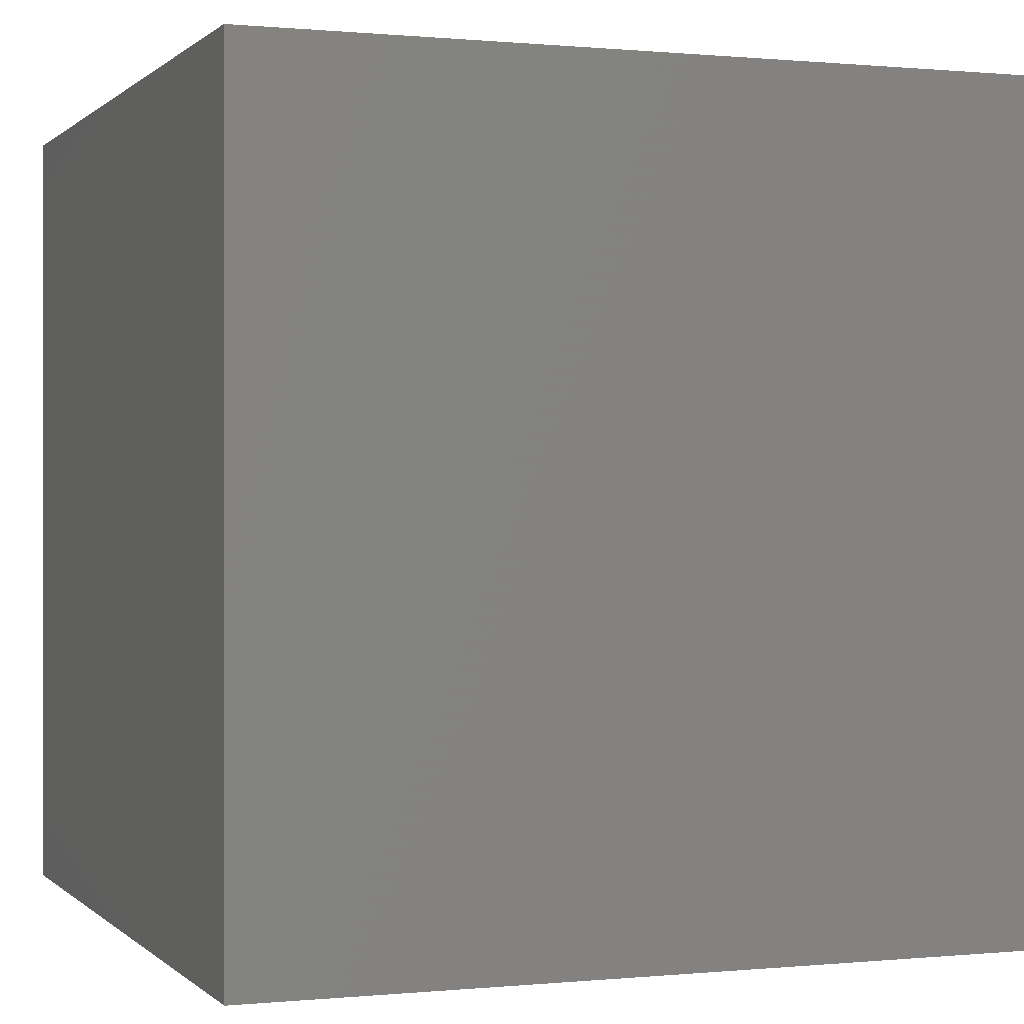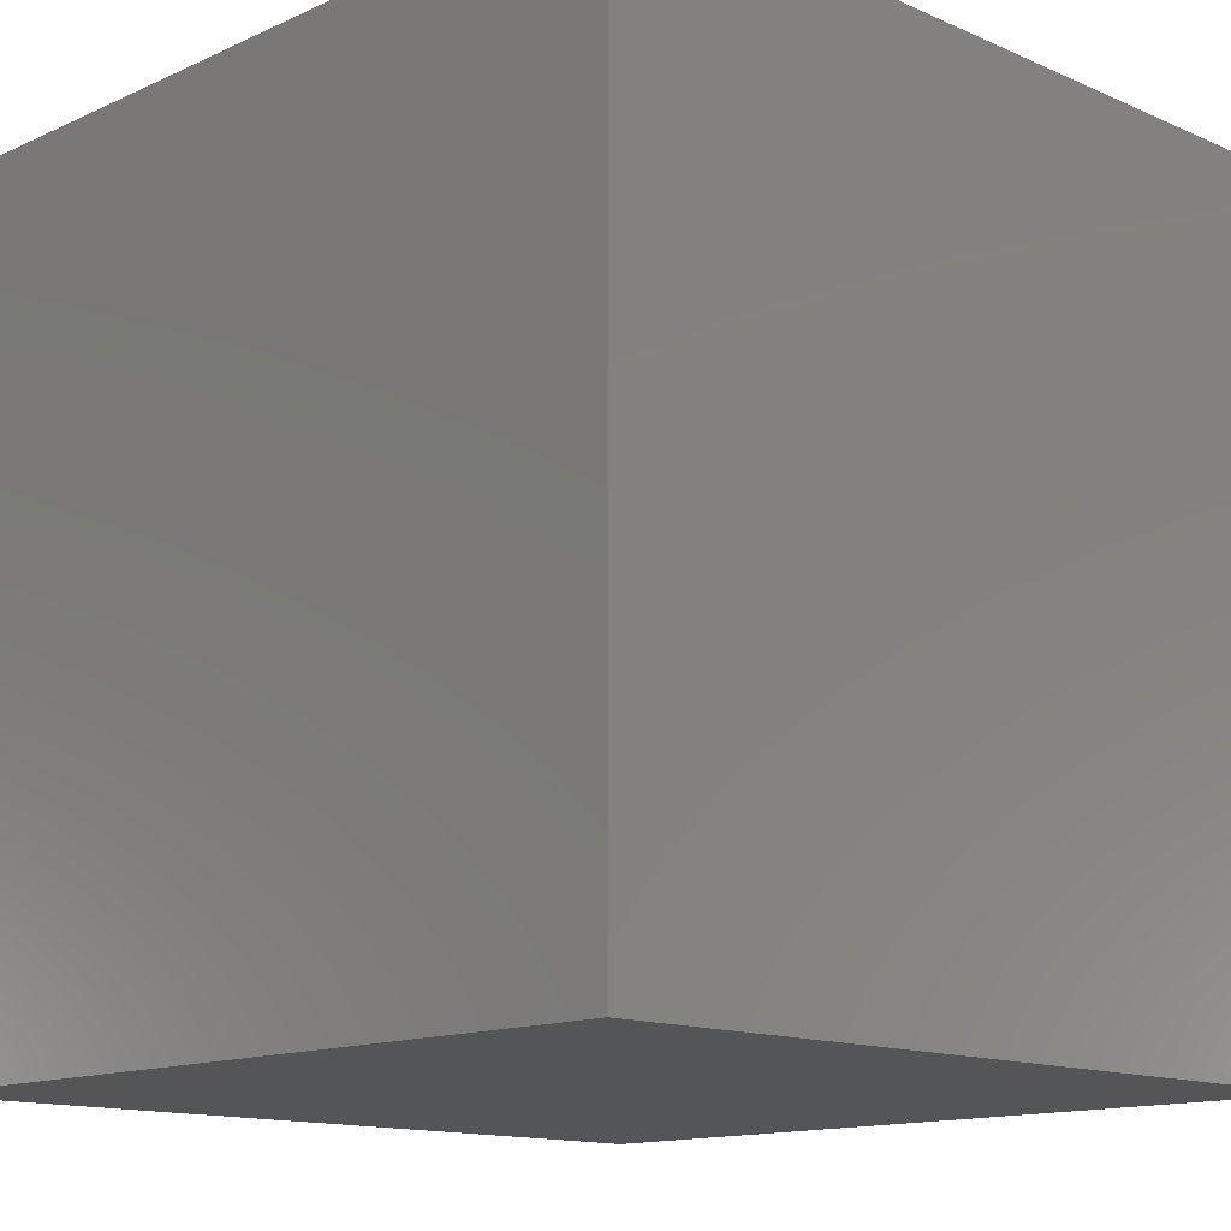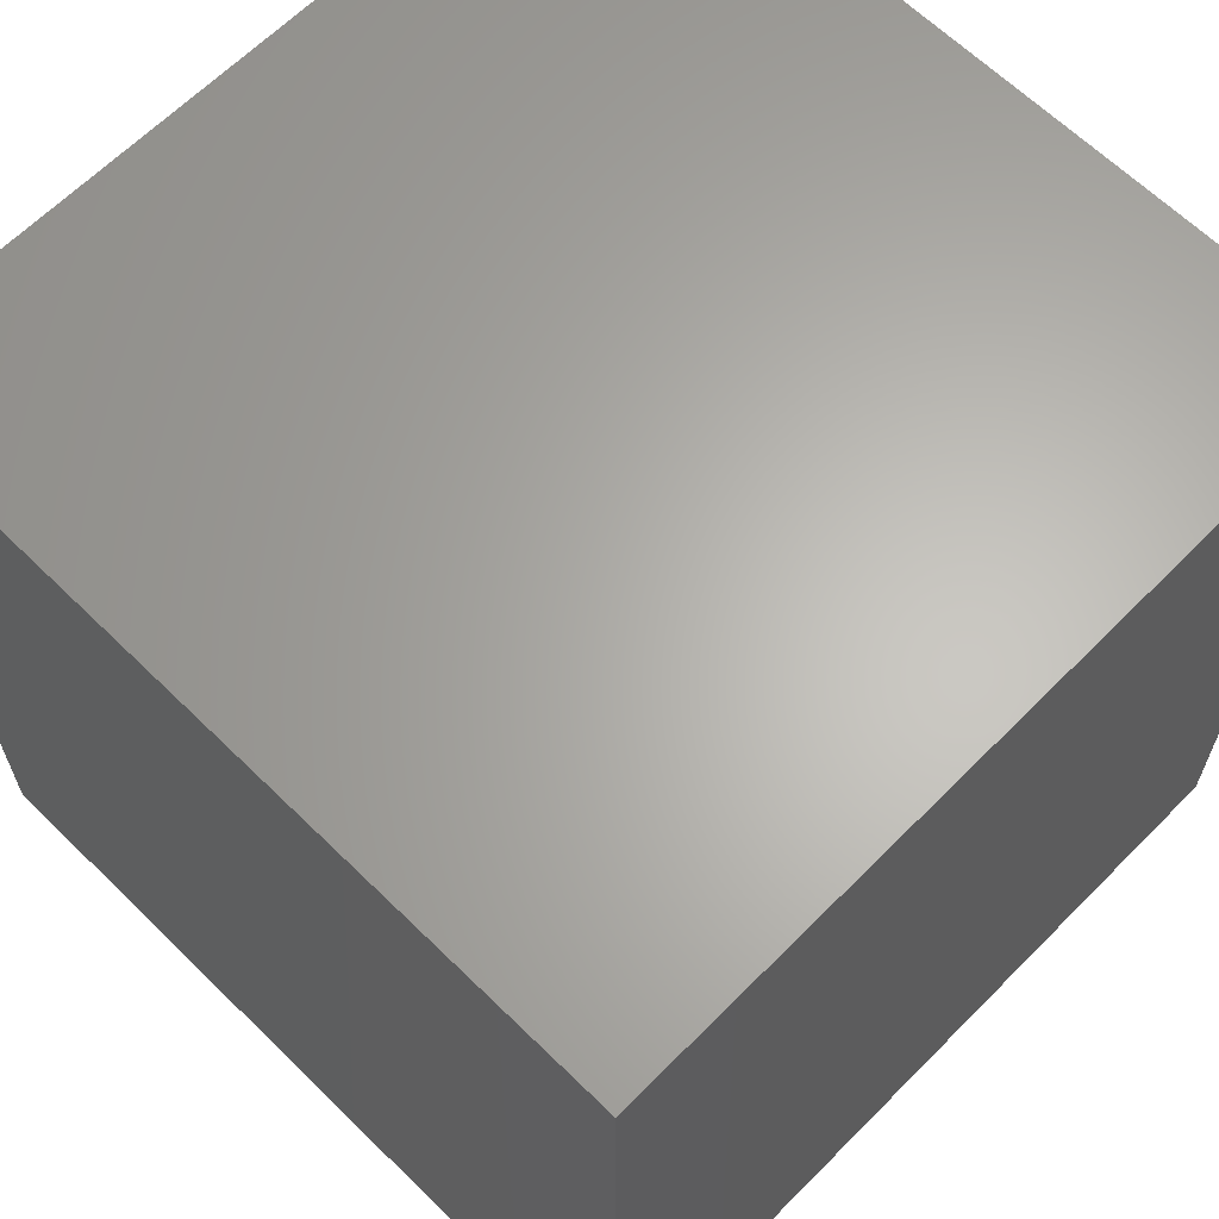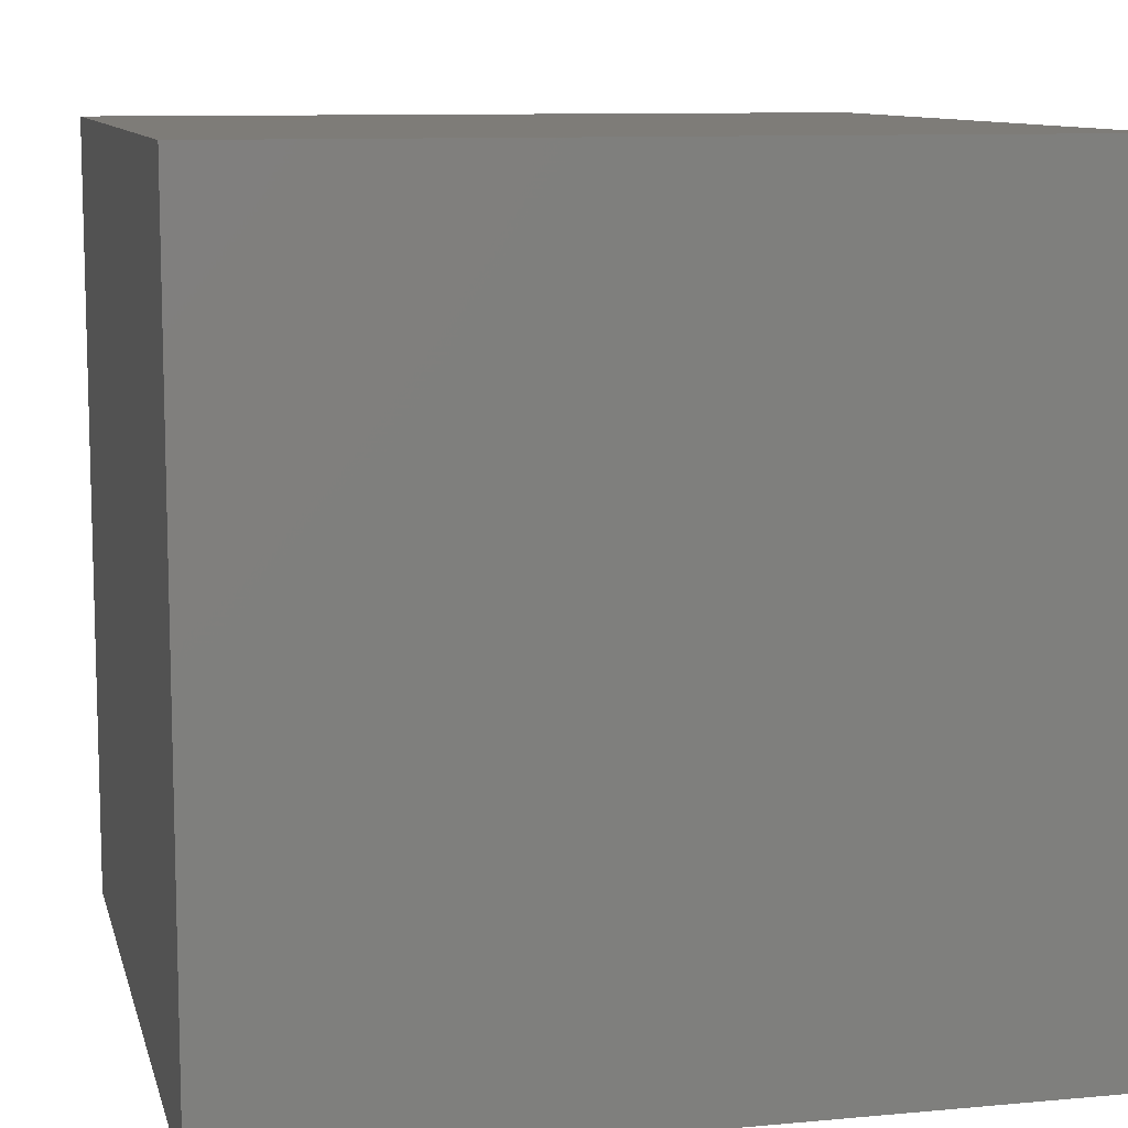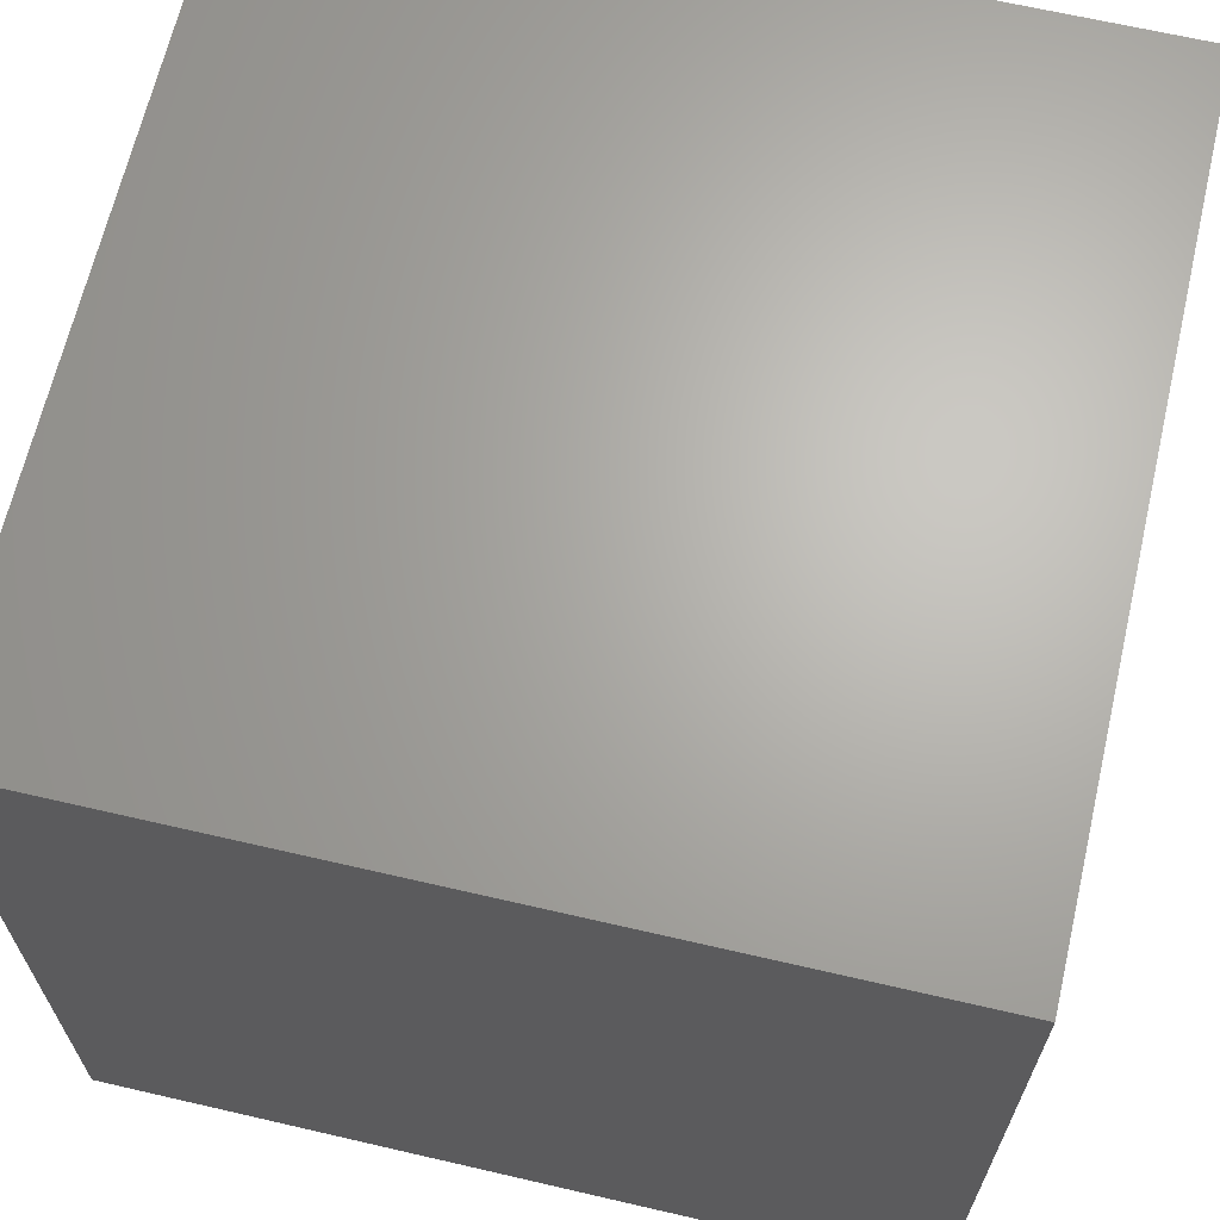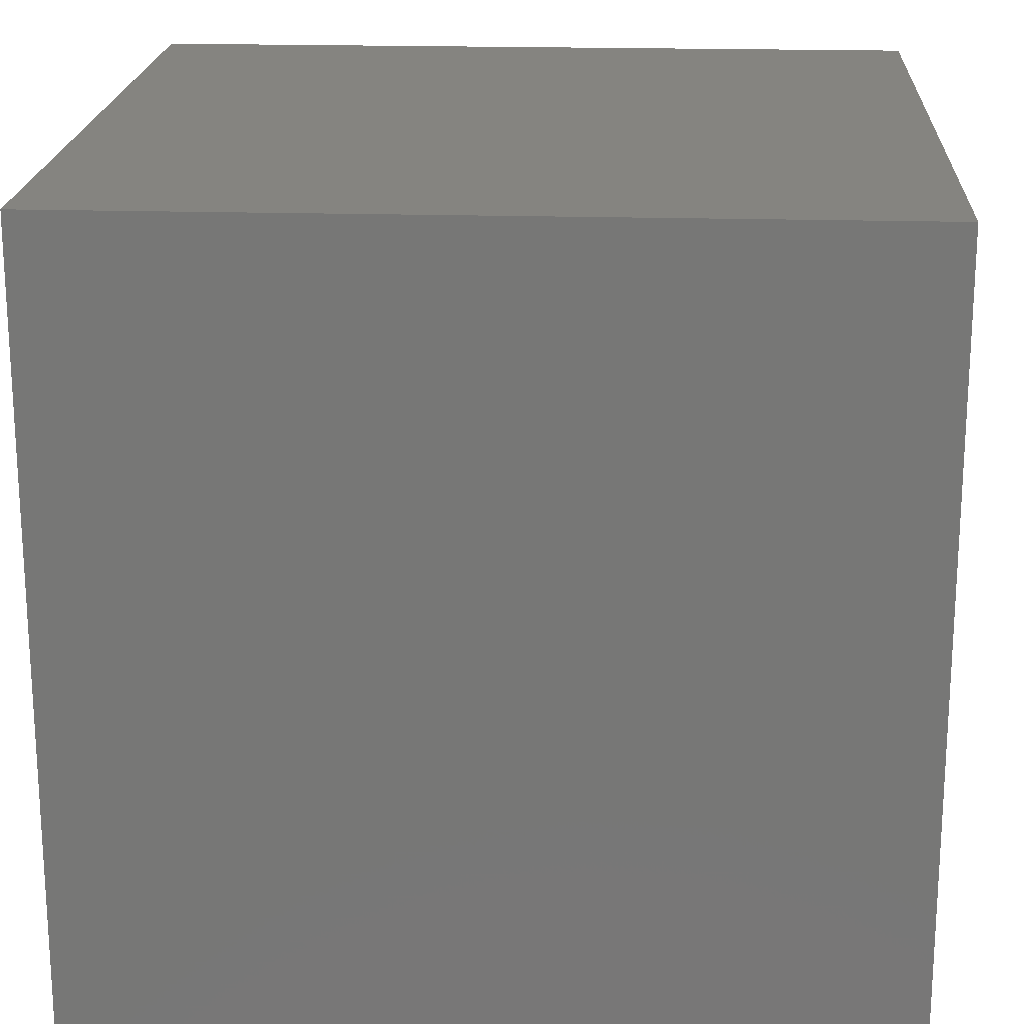
<metadata>
{"format":"stl","ext":"stl","renderer":"f3d","projection":"perspective","resolution":1024,"background":"white","views":[{"elev":0.3,"azim":69.5,"up":"+Y"},{"elev":-13.5,"azim":-44.5,"up":"+Z"},{"elev":64.1,"azim":44.6,"up":"+Z"},{"elev":10.0,"azim":-103.3,"up":"+Z"},{"elev":66.1,"azim":13.1,"up":"+Z"},{"elev":19.7,"azim":-86.8,"up":"+Y"}]}
</metadata>
<code>
# stl→obj: 8 verts, 12 faces
v 10 -2 3
v 9 -2 3
v 10 -3 3
v 9 -3 3
v 10 -3 2
v 9 -3 2
v 10 -2 2
v 9 -2 2
f 1 2 3
f 3 2 4
f 5 6 7
f 7 6 8
f 4 6 3
f 3 6 5
f 2 8 4
f 4 8 6
f 1 7 2
f 2 7 8
f 3 5 1
f 1 5 7

</code>
